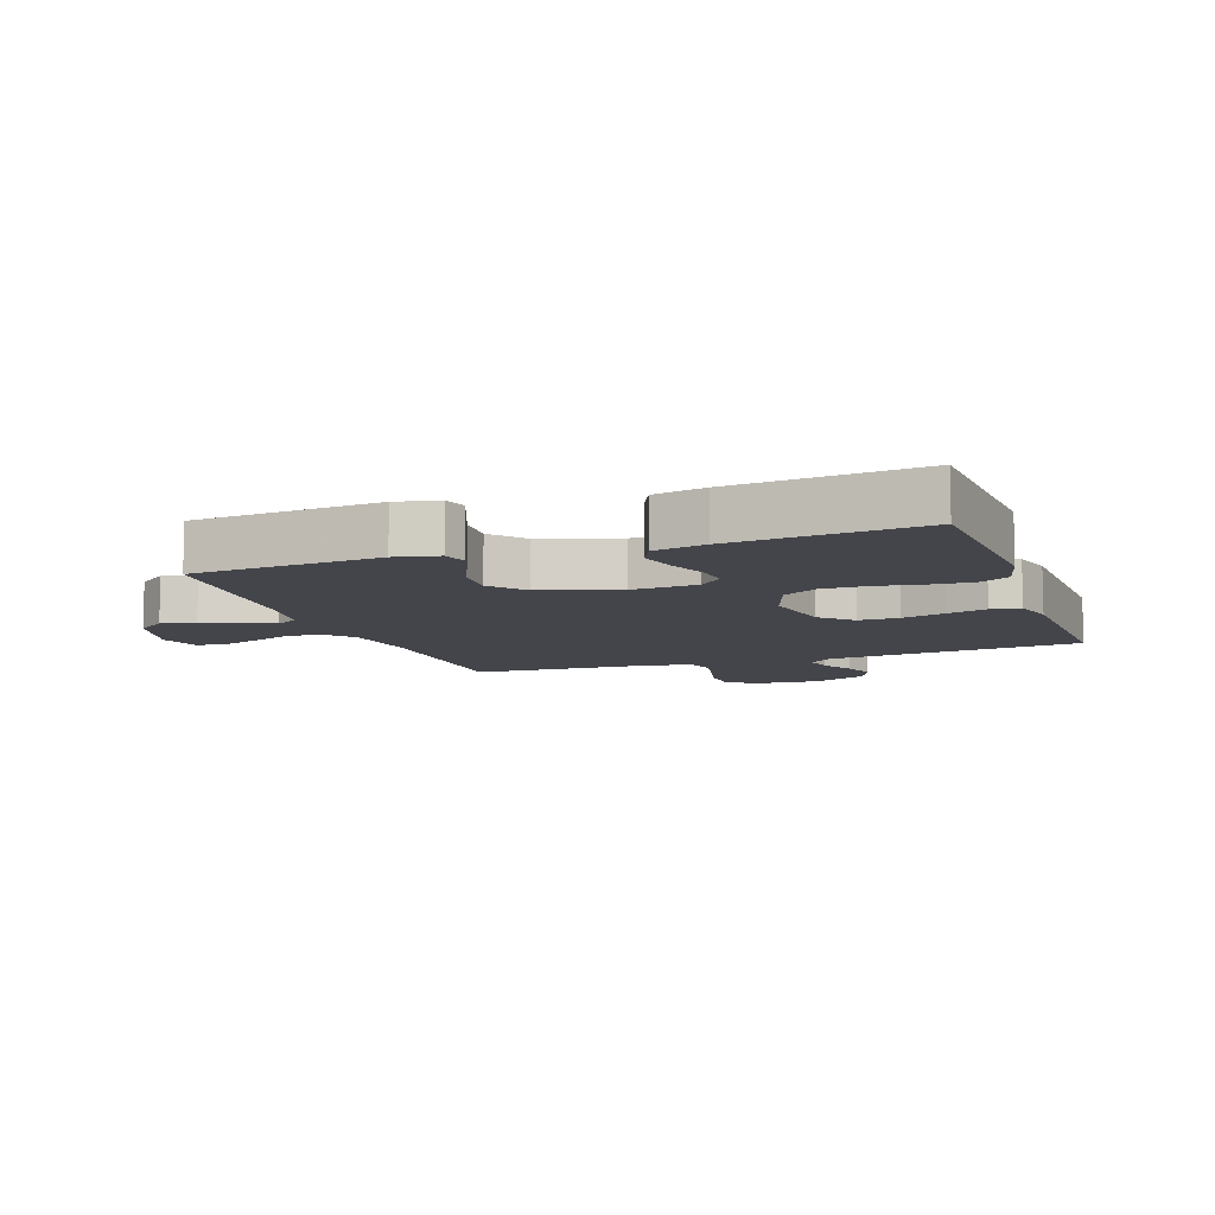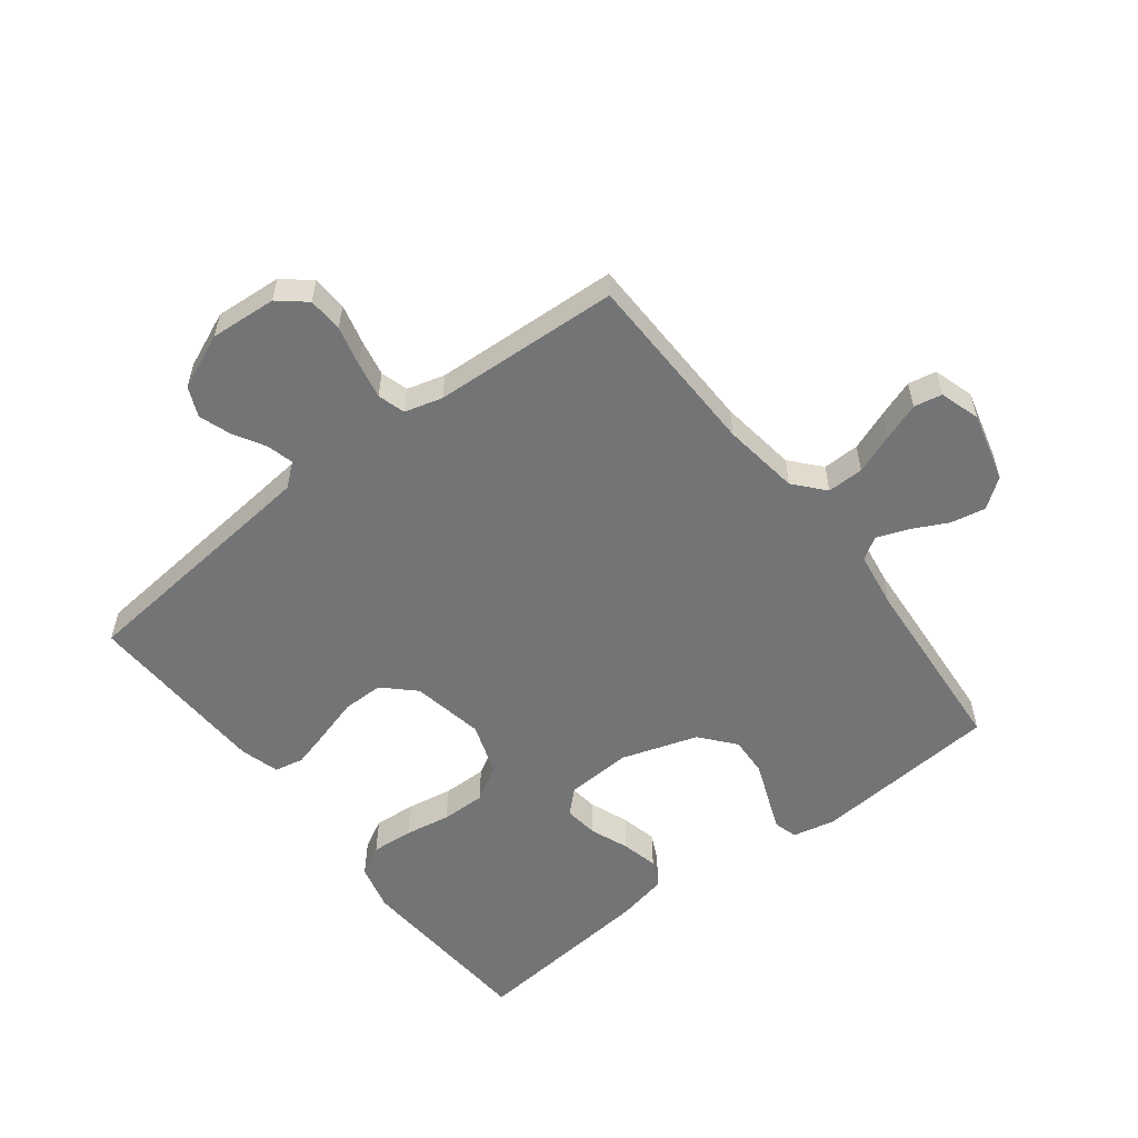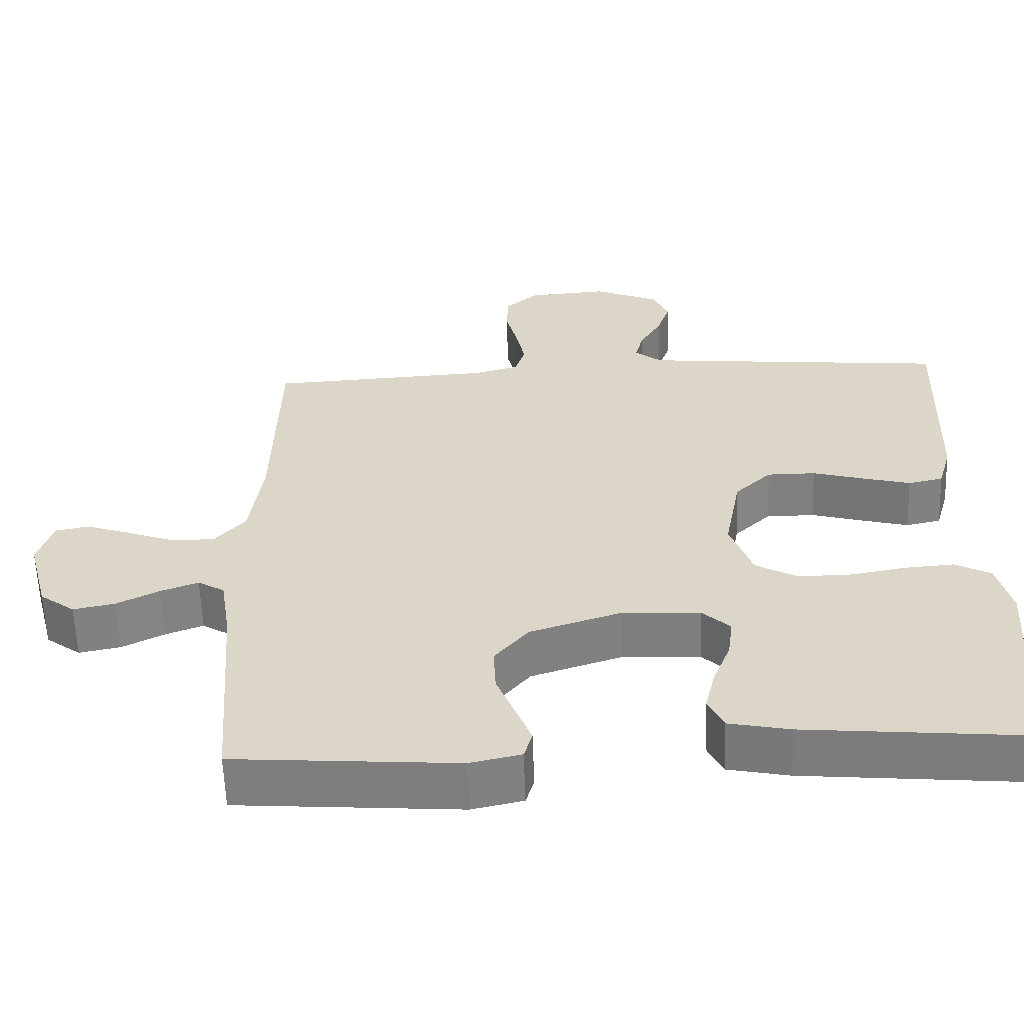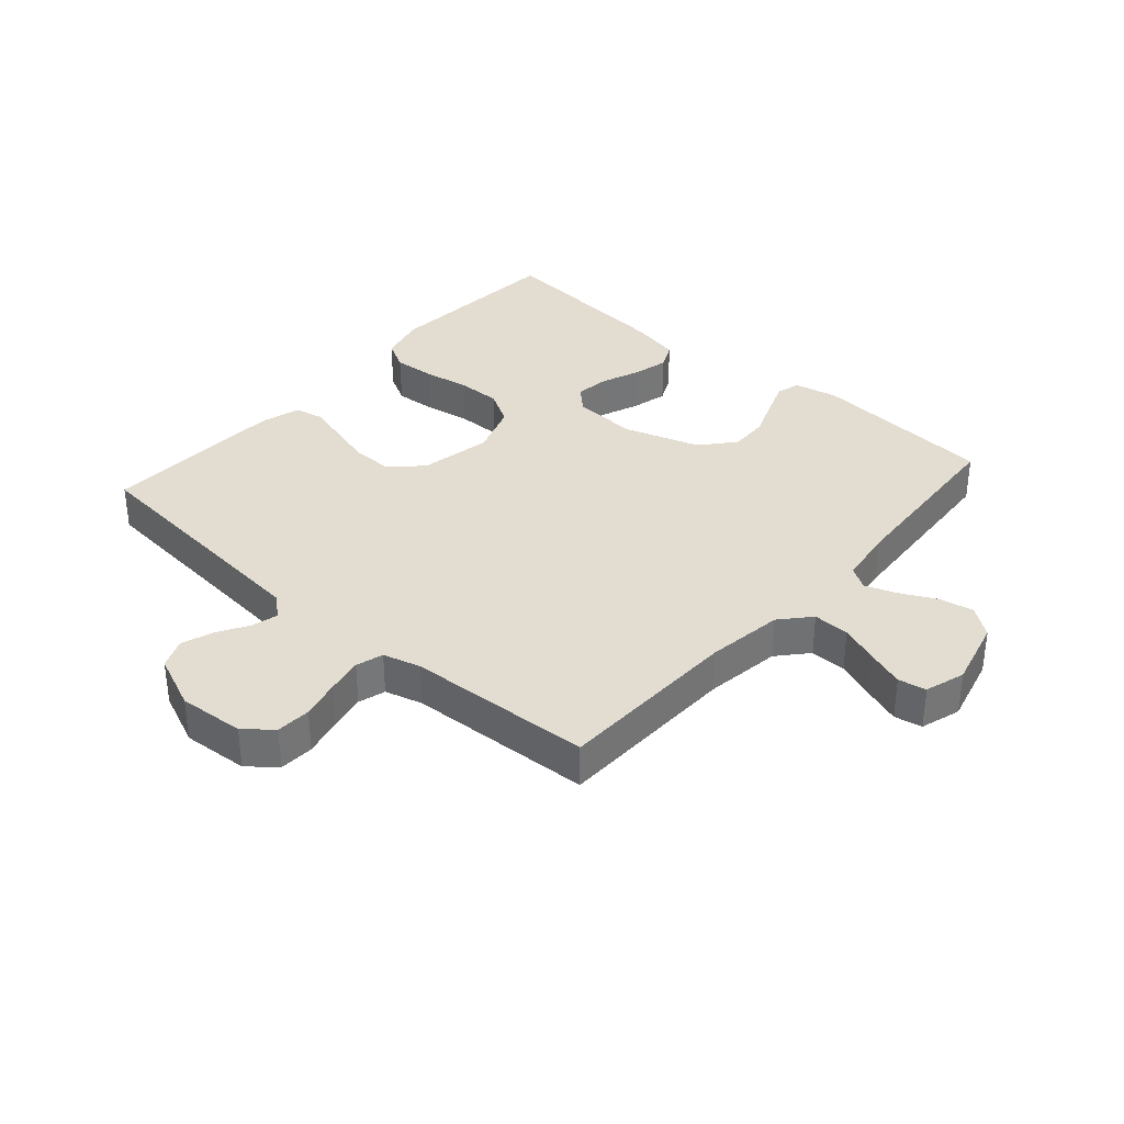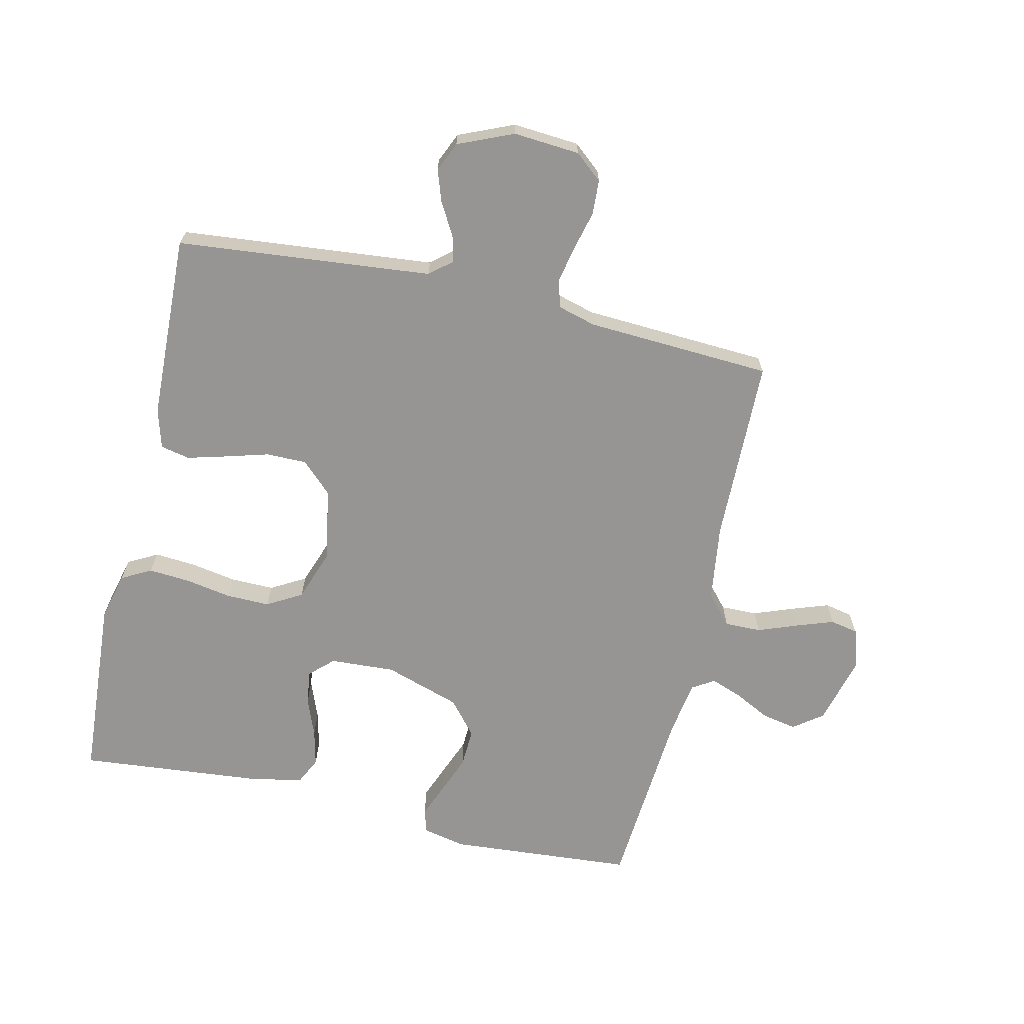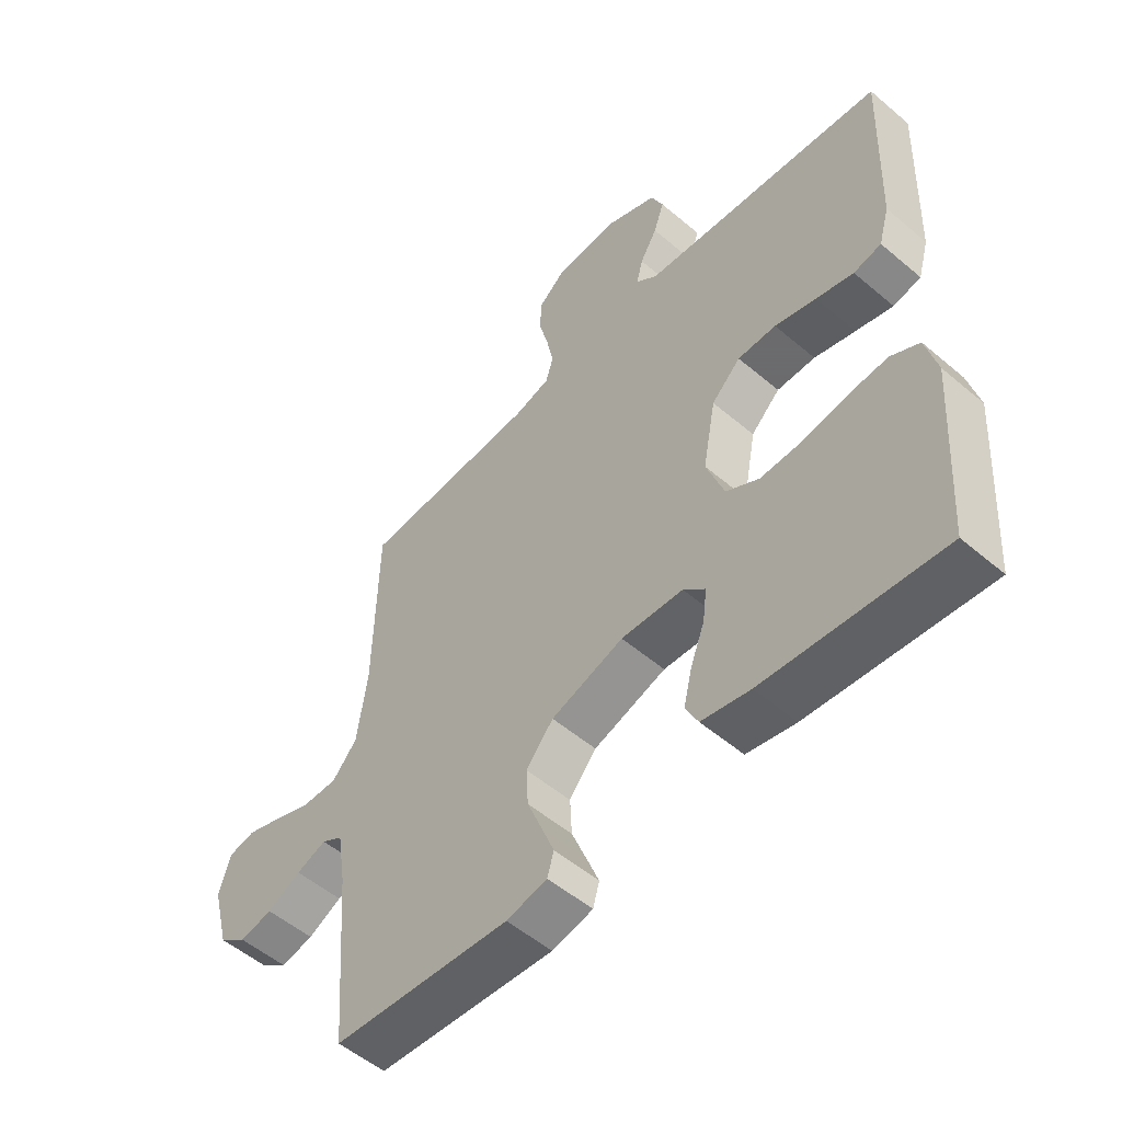
<metadata>
{"format":"obj","ext":"obj","renderer":"f3d","projection":"perspective","resolution":1024,"background":"white","views":[{"elev":-9.2,"azim":-160.5,"up":"+Y"},{"elev":-56.1,"azim":37.7,"up":"+Y"},{"elev":-59.8,"azim":-178.0,"up":"+Z"},{"elev":35.2,"azim":41.5,"up":"+Y"},{"elev":-67.5,"azim":-12.9,"up":"+Y"},{"elev":-53.5,"azim":-132.2,"up":"+Z"}]}
</metadata>
<code>
v -0.5 0.07 -0.5
v -0.52 0.07 -0.2
v -0.501 0.07 -0.124
v -0.453 0.07 -0.098
v -0.386 0.07 -0.103
v -0.312 0.07 -0.116
v -0.241 0.07 -0.117
v -0.185 0.07 -0.085
v -0.155 0.07 0
v -0.177 0.07 0.117
v -0.226 0.07 0.164
v -0.291 0.07 0.164
v -0.361 0.07 0.144
v -0.424 0.07 0.127
v -0.471 0.07 0.137
v -0.489 0.07 0.2
v -0.5 0.07 0.5
v -0.2 0.07 0.529
v -0.088 0.07 0.54
v -0.052 0.07 0.57
v -0.063 0.07 0.613
v -0.092 0.07 0.663
v -0.11 0.07 0.715
v -0.089 0.07 0.763
v 0 0.07 0.801
v 0.107 0.07 0.793
v 0.151 0.07 0.756
v 0.154 0.07 0.7
v 0.138 0.07 0.636
v 0.126 0.07 0.577
v 0.139 0.07 0.533
v 0.2 0.07 0.516
v 0.5 0.07 0.5
v 0.506 0.07 0.2
v 0.523 0.07 0.076
v 0.565 0.07 0.028
v 0.624 0.07 0.029
v 0.688 0.07 0.053
v 0.748 0.07 0.074
v 0.793 0.07 0.065
v 0.813 0.07 0
v 0.784 0.07 -0.111
v 0.737 0.07 -0.146
v 0.681 0.07 -0.135
v 0.624 0.07 -0.106
v 0.573 0.07 -0.087
v 0.537 0.07 -0.109
v 0.523 0.07 -0.2
v 0.5 0.07 -0.5
v 0.2 0.07 -0.523
v 0.131 0.07 -0.508
v 0.12 0.07 -0.47
v 0.141 0.07 -0.416
v 0.166 0.07 -0.353
v 0.169 0.07 -0.29
v 0.123 0.07 -0.235
v 0 0.07 -0.195
v -0.105 0.07 -0.201
v -0.142 0.07 -0.236
v -0.135 0.07 -0.291
v -0.111 0.07 -0.353
v -0.097 0.07 -0.412
v -0.118 0.07 -0.455
v -0.2 0.07 -0.472
v -0.5 0 -0.5
v -0.52 0 -0.2
v -0.501 0 -0.124
v -0.453 0 -0.098
v -0.386 0 -0.103
v -0.312 0 -0.116
v -0.241 0 -0.117
v -0.185 0 -0.085
v -0.155 0 0
v -0.177 0 0.117
v -0.226 0 0.164
v -0.291 0 0.164
v -0.361 0 0.144
v -0.424 0 0.127
v -0.471 0 0.137
v -0.489 0 0.2
v -0.5 0 0.5
v -0.2 0 0.529
v -0.088 0 0.54
v -0.052 0 0.57
v -0.063 0 0.613
v -0.092 0 0.663
v -0.11 0 0.715
v -0.089 0 0.763
v 0 0 0.801
v 0.107 0 0.793
v 0.151 0 0.756
v 0.154 0 0.7
v 0.138 0 0.636
v 0.126 0 0.577
v 0.139 0 0.533
v 0.2 0 0.516
v 0.5 0 0.5
v 0.506 0 0.2
v 0.523 0 0.076
v 0.565 0 0.028
v 0.624 0 0.029
v 0.688 0 0.053
v 0.748 0 0.074
v 0.793 0 0.065
v 0.813 0 0
v 0.784 0 -0.111
v 0.737 0 -0.146
v 0.681 0 -0.135
v 0.624 0 -0.106
v 0.573 0 -0.087
v 0.537 0 -0.109
v 0.523 0 -0.2
v 0.5 0 -0.5
v 0.2 0 -0.523
v 0.131 0 -0.508
v 0.12 0 -0.47
v 0.141 0 -0.416
v 0.166 0 -0.353
v 0.169 0 -0.29
v 0.123 0 -0.235
v 0 0 -0.195
v -0.105 0 -0.201
v -0.142 0 -0.236
v -0.135 0 -0.291
v -0.111 0 -0.353
v -0.097 0 -0.412
v -0.118 0 -0.455
v -0.2 0 -0.472
f 60 61 62 63
f 59 60 63 64
f 51 52 53 54
f 49 50 51 54
f 48 49 54 55
f 47 48 55 56
f 42 43 44 45
f 42 45 46
f 41 42 46
f 40 41 46
f 37 38 39 40
f 37 40 46 47
f 32 33 34
f 31 32 34 35
f 26 27 28 29
f 26 29 30
f 25 26 30
f 24 25 30 31
f 21 22 23 24
f 20 21 24 31
f 15 16 17 18
f 15 18 19
f 12 13 14 15
f 12 15 19 20
f 3 4 5 6
f 3 6 7
f 2 3 7
f 59 64 1 2
f 58 59 2 7
f 57 58 7 8
f 56 57 8 9
f 36 37 47 56
f 35 36 56 9
f 31 35 9 10
f 11 12 20 31
f 10 11 31
f 127 126 125 124
f 128 127 124 123
f 118 117 116 115
f 118 115 114 113
f 119 118 113 112
f 120 119 112 111
f 109 108 107 106
f 110 109 106
f 110 106 105
f 110 105 104
f 104 103 102 101
f 111 110 104 101
f 98 97 96
f 99 98 96 95
f 93 92 91 90
f 94 93 90
f 94 90 89
f 95 94 89 88
f 88 87 86 85
f 95 88 85 84
f 82 81 80 79
f 83 82 79
f 79 78 77 76
f 84 83 79 76
f 70 69 68 67
f 71 70 67
f 71 67 66
f 66 65 128 123
f 71 66 123 122
f 72 71 122 121
f 73 72 121 120
f 120 111 101 100
f 73 120 100 99
f 74 73 99 95
f 95 84 76 75
f 95 75 74
f 1 65 66 2
f 2 66 67 3
f 3 67 68 4
f 4 68 69 5
f 5 69 70 6
f 6 70 71 7
f 7 71 72 8
f 8 72 73 9
f 9 73 74 10
f 10 74 75 11
f 11 75 76 12
f 12 76 77 13
f 13 77 78 14
f 14 78 79 15
f 15 79 80 16
f 16 80 81 17
f 17 81 82 18
f 18 82 83 19
f 19 83 84 20
f 20 84 85 21
f 21 85 86 22
f 22 86 87 23
f 23 87 88 24
f 24 88 89 25
f 25 89 90 26
f 26 90 91 27
f 27 91 92 28
f 28 92 93 29
f 29 93 94 30
f 30 94 95 31
f 31 95 96 32
f 32 96 97 33
f 33 97 98 34
f 34 98 99 35
f 35 99 100 36
f 36 100 101 37
f 37 101 102 38
f 38 102 103 39
f 39 103 104 40
f 40 104 105 41
f 41 105 106 42
f 42 106 107 43
f 43 107 108 44
f 44 108 109 45
f 45 109 110 46
f 46 110 111 47
f 47 111 112 48
f 48 112 113 49
f 49 113 114 50
f 50 114 115 51
f 51 115 116 52
f 52 116 117 53
f 53 117 118 54
f 54 118 119 55
f 55 119 120 56
f 56 120 121 57
f 57 121 122 58
f 58 122 123 59
f 59 123 124 60
f 60 124 125 61
f 61 125 126 62
f 62 126 127 63
f 63 127 128 64
f 64 128 65 1

</code>
